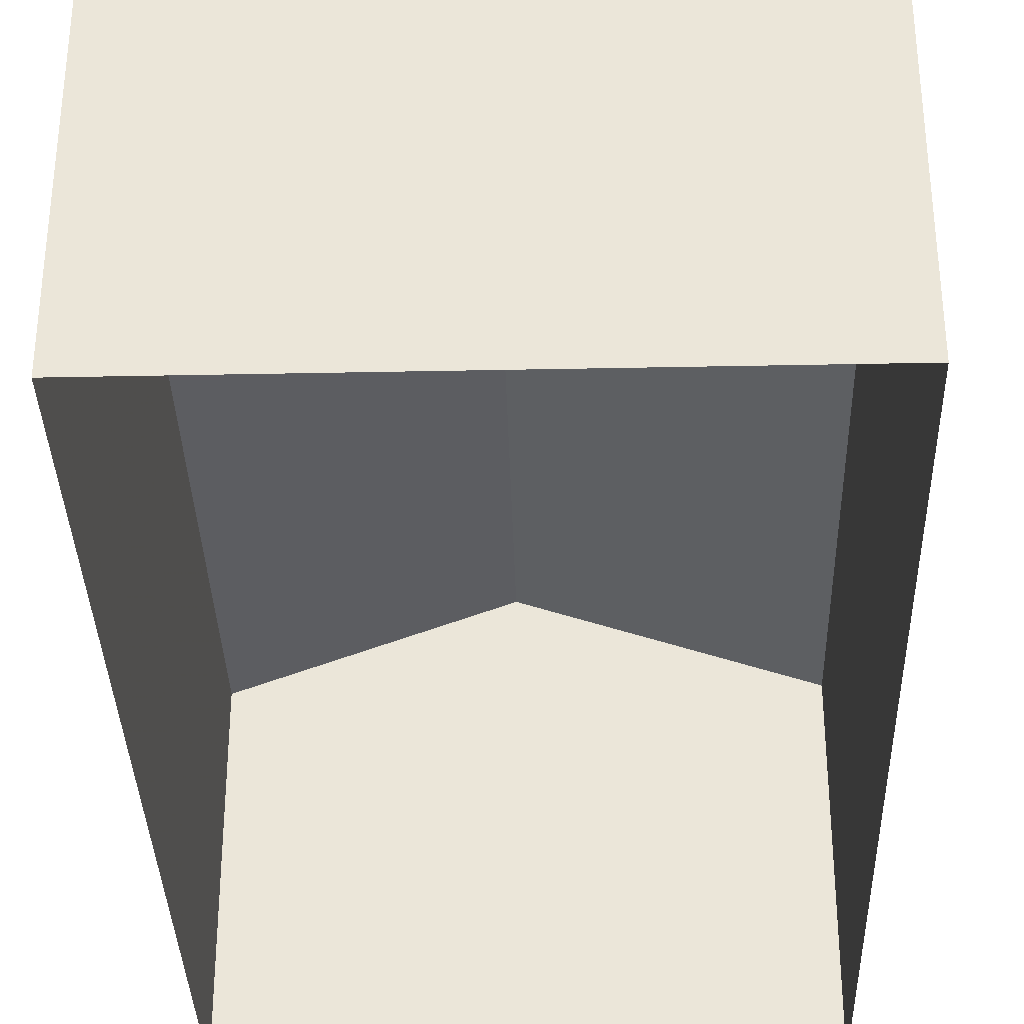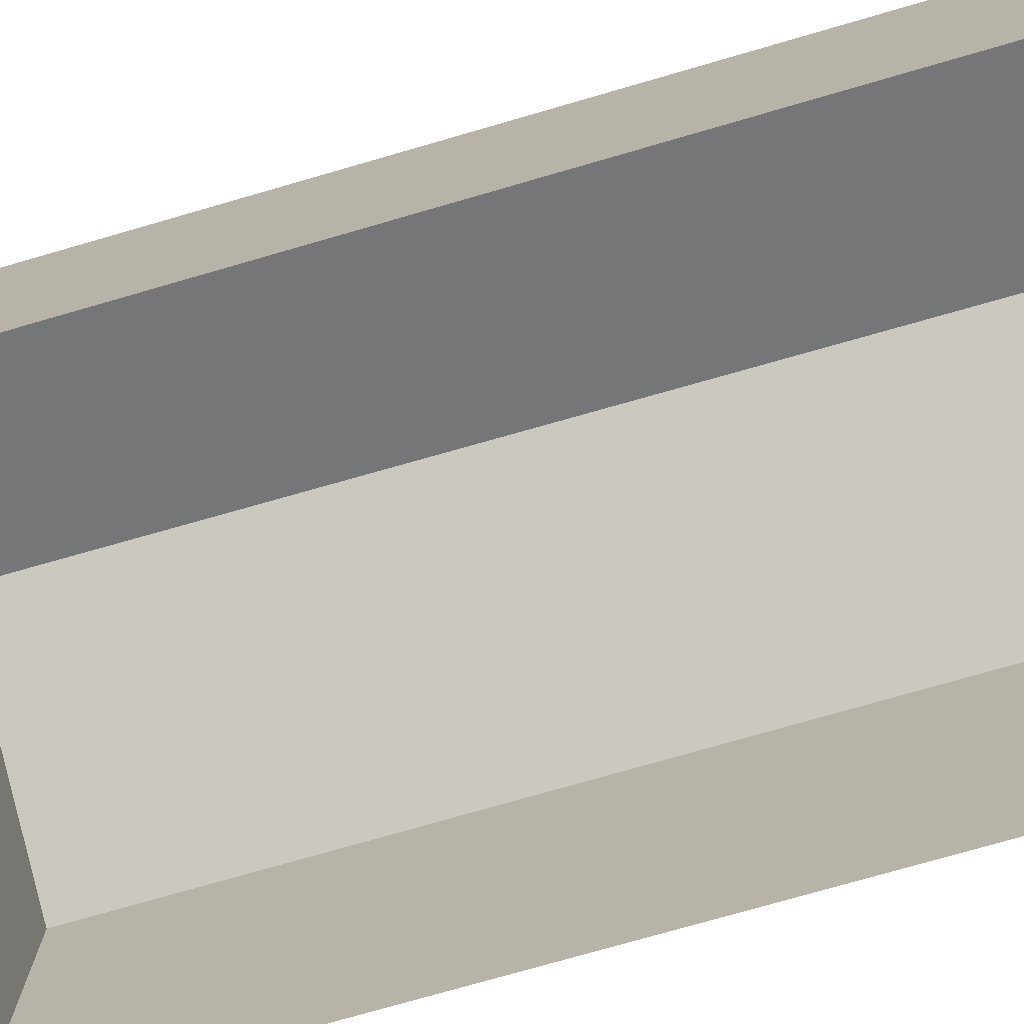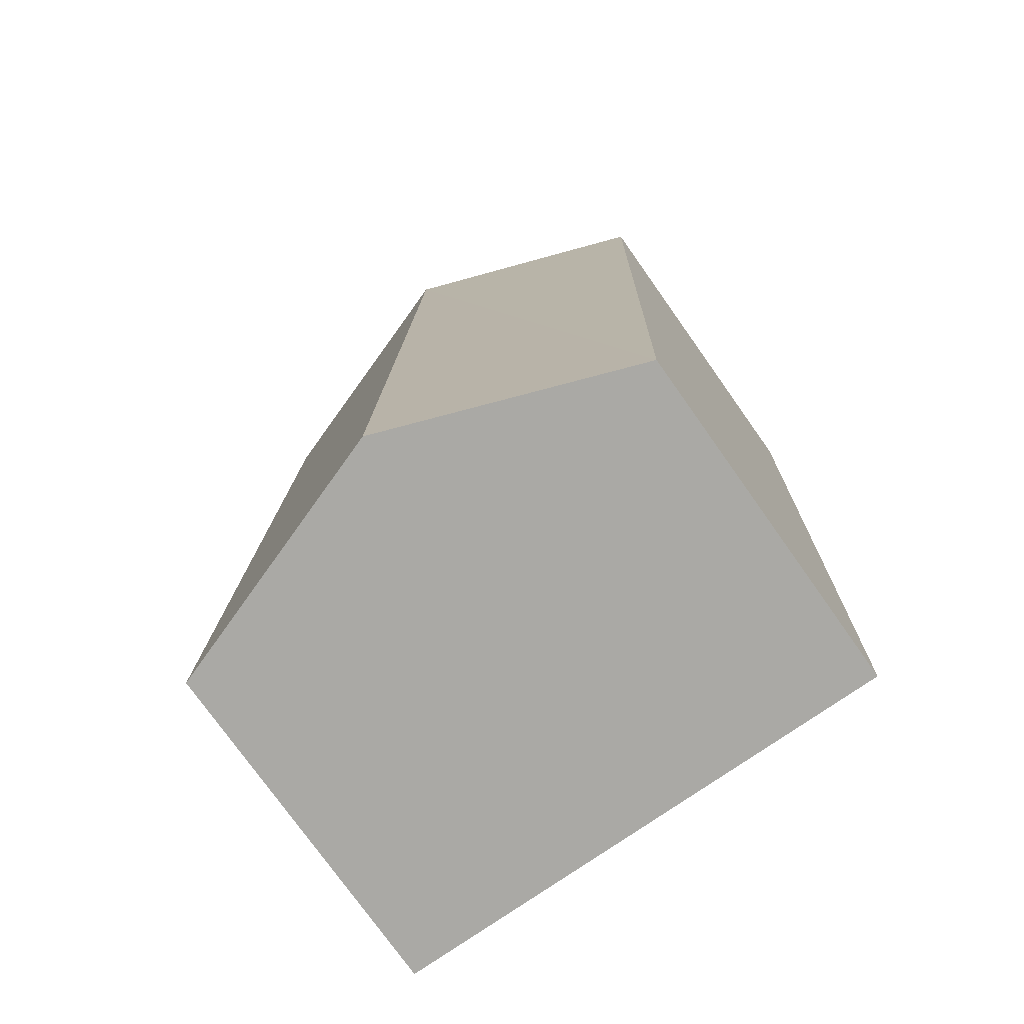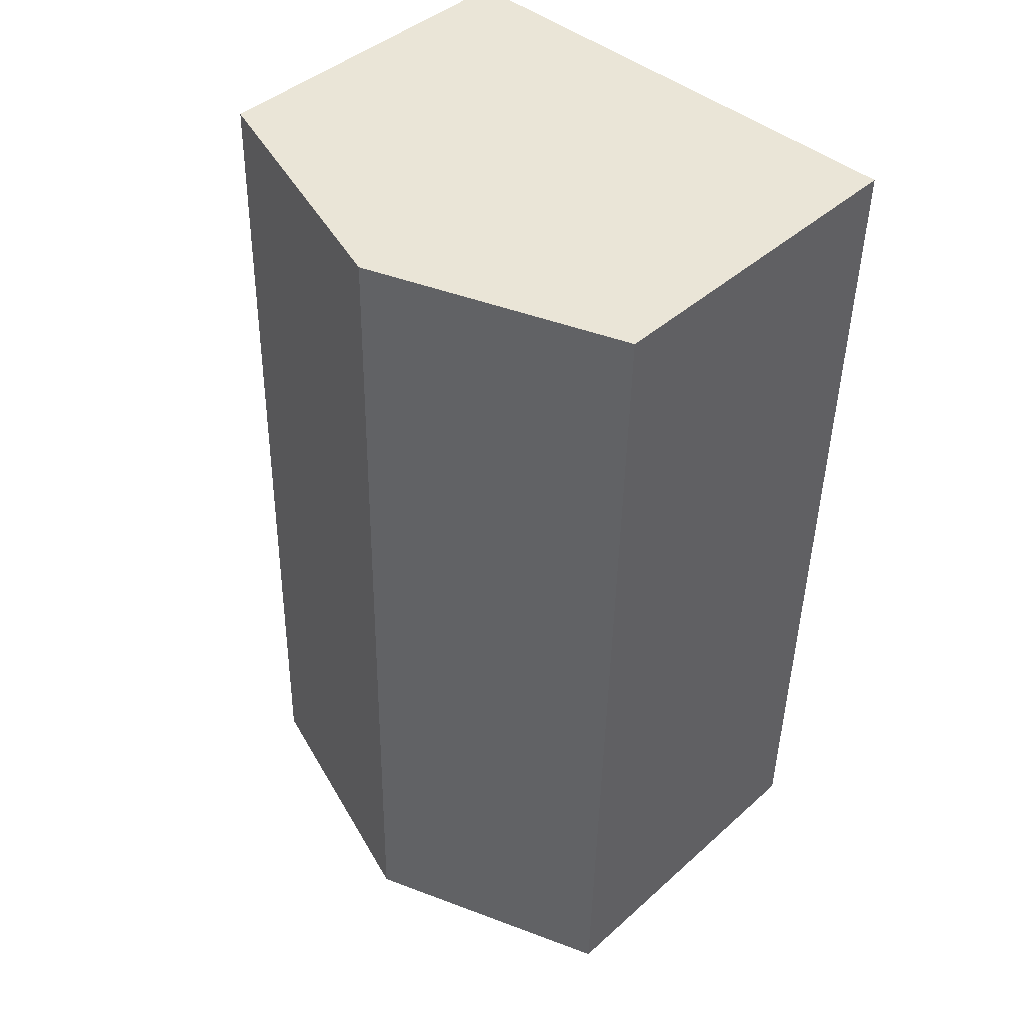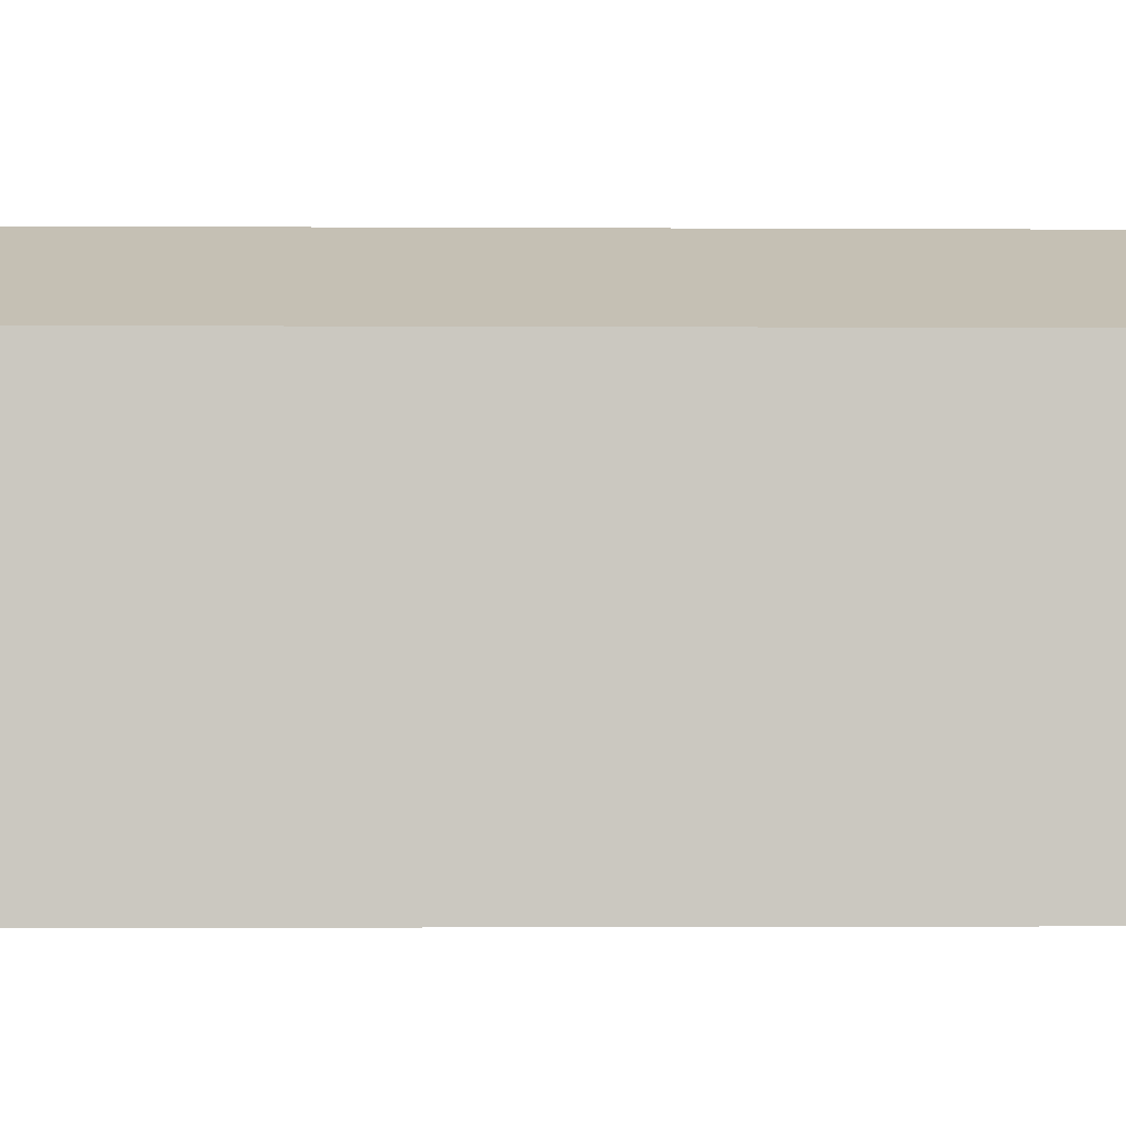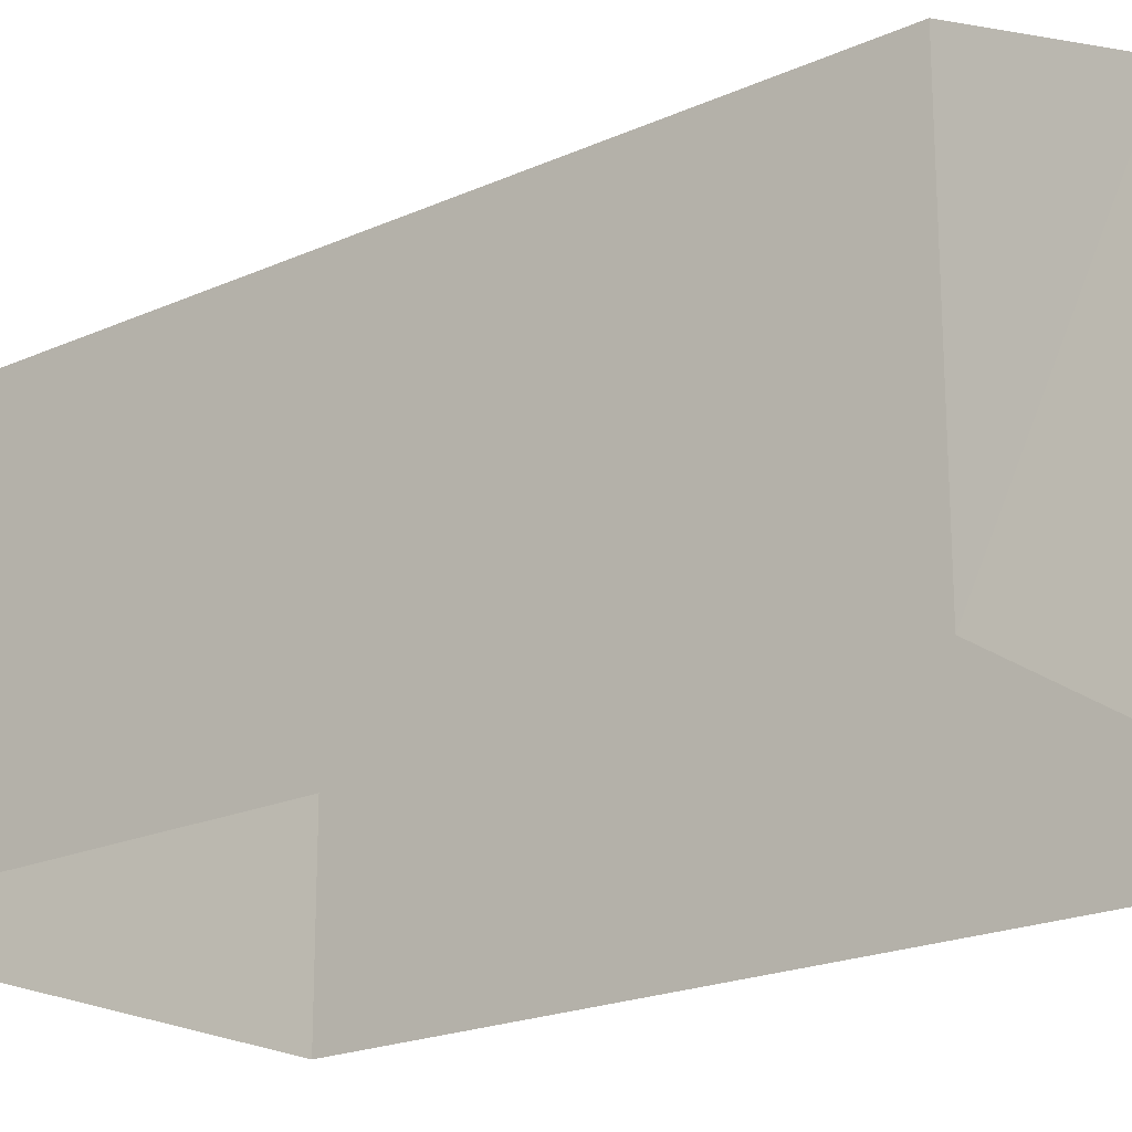
<metadata>
{"format":"obj","ext":"obj","renderer":"f3d","projection":"perspective","resolution":1024,"background":"white","views":[{"elev":-34.7,"azim":-179.7,"up":"+Z"},{"elev":-75.9,"azim":104.7,"up":"+Z"},{"elev":-76.4,"azim":35.3,"up":"+Y"},{"elev":42.7,"azim":43.4,"up":"+Y"},{"elev":-2.0,"azim":87.4,"up":"+Z"},{"elev":-20.6,"azim":-52.3,"up":"+Z"}]}
</metadata>
<code>
v -3.732e+05 -1.046e+05 25.26
v -3.732e+05 -1.046e+05 25.26
v -3.732e+05 -1.046e+05 25.26
v -3.732e+05 -1.046e+05 25.26
v -3.732e+05 -1.046e+05 32.97
v -3.732e+05 -1.046e+05 32.97
v -3.732e+05 -1.046e+05 34.98
v -3.732e+05 -1.046e+05 34.98
v -3.732e+05 -1.046e+05 32.97
v -3.732e+05 -1.046e+05 32.97
f 1 2 3
f 4 1 3
f 5 6 7
f 8 5 7
f 9 10 8
f 7 9 8
f 6 4 7
f 4 3 7
f 3 9 7
f 10 3 2
f 10 9 3
f 10 2 8
f 2 1 8
f 1 5 8
f 5 1 4
f 6 5 4

</code>
